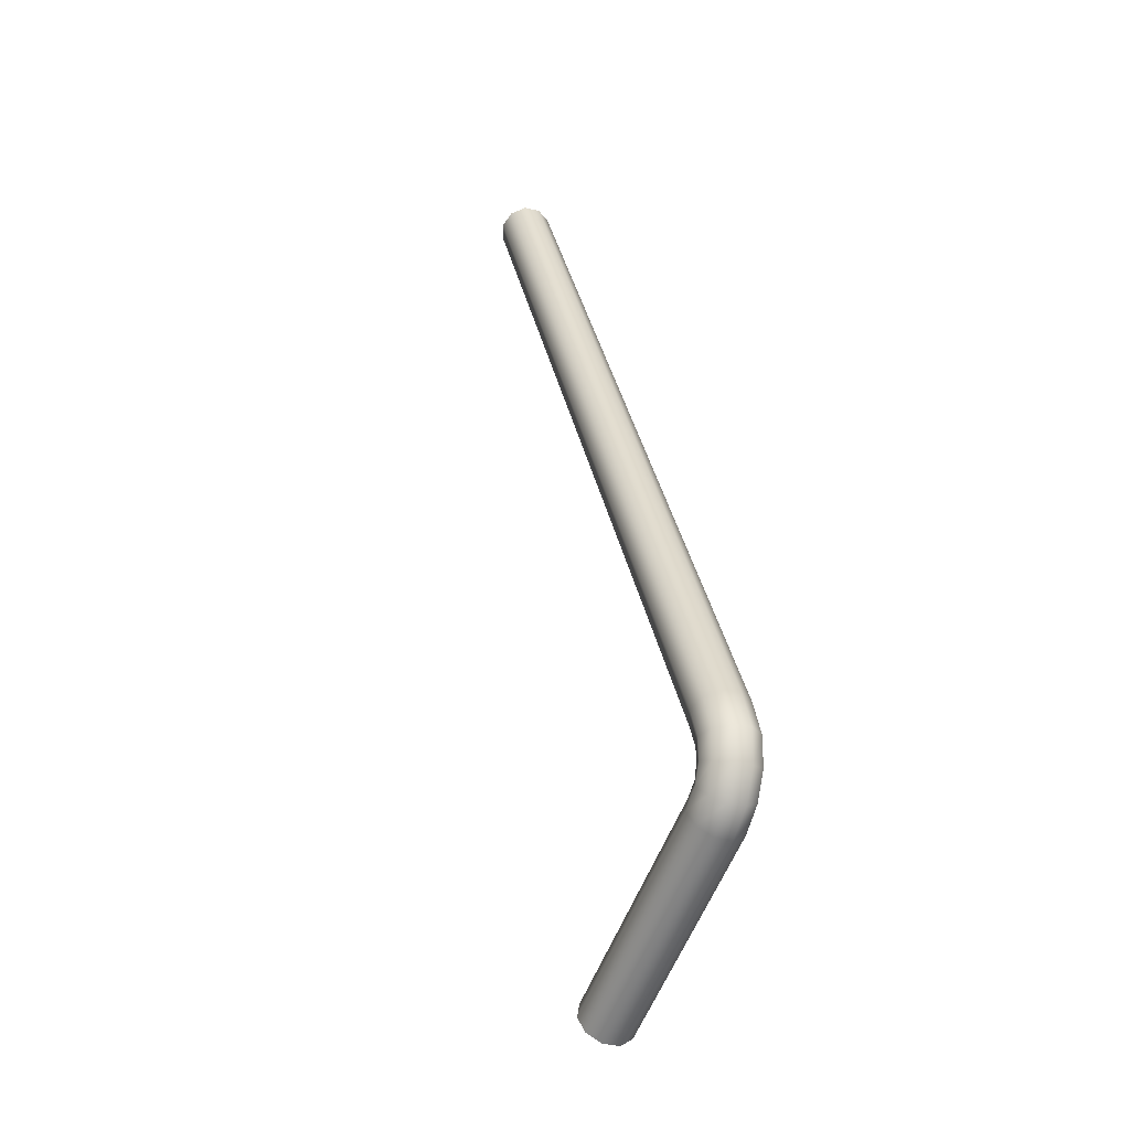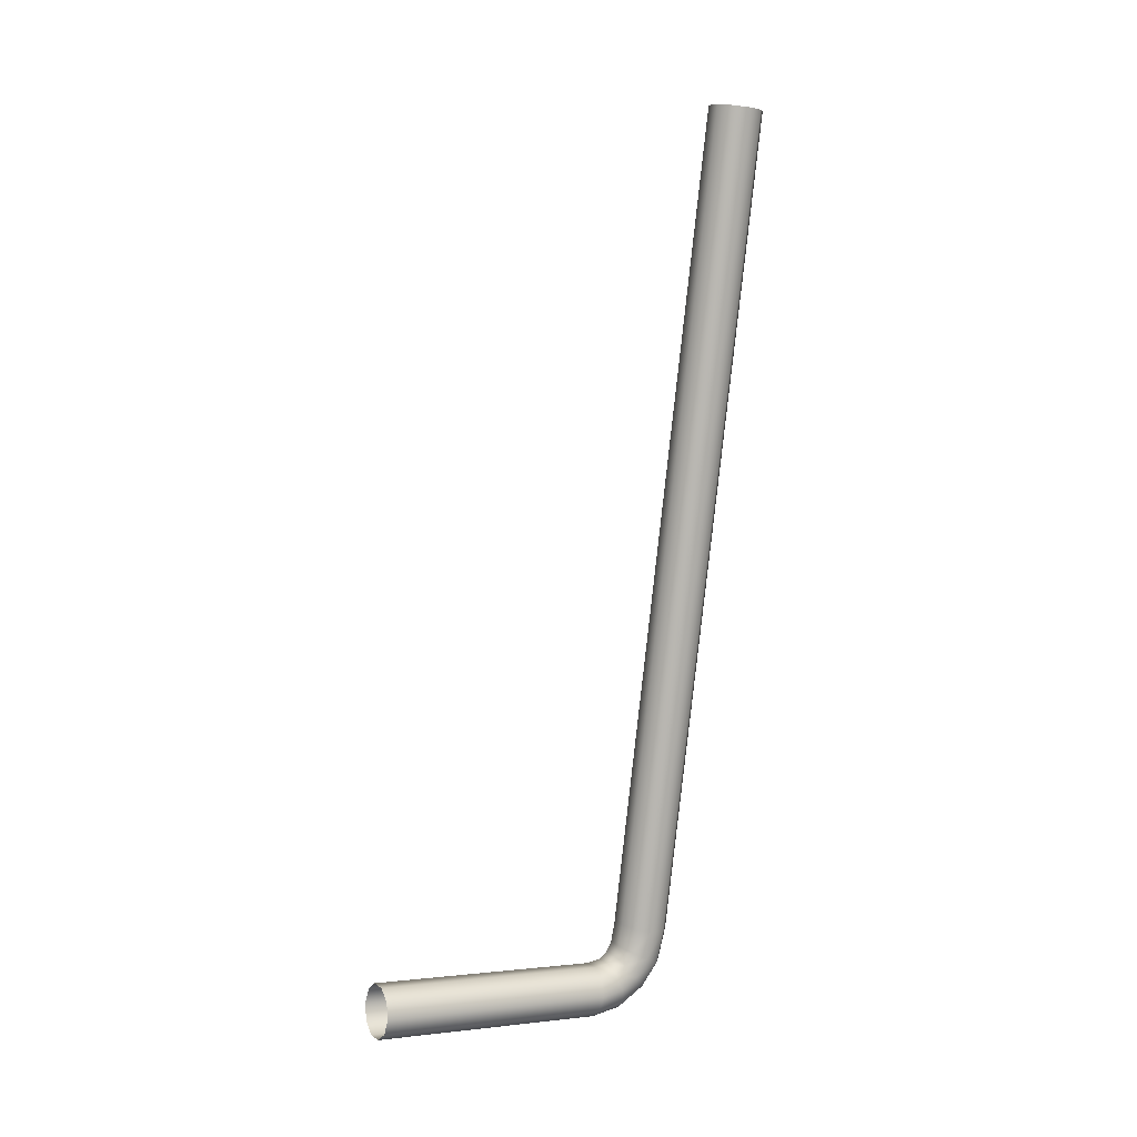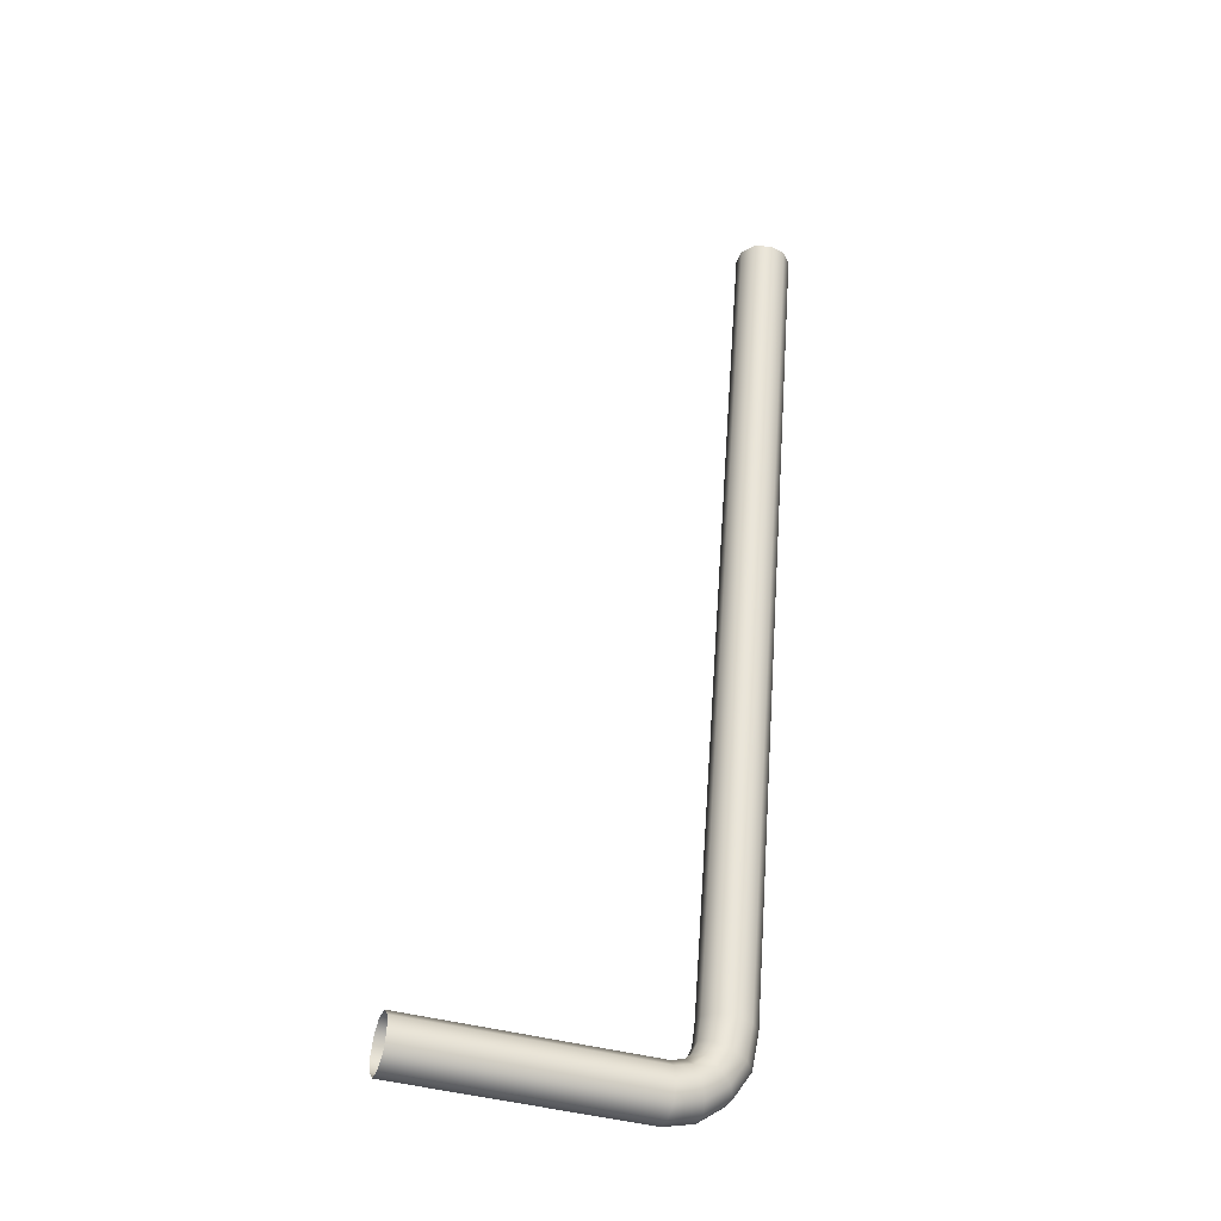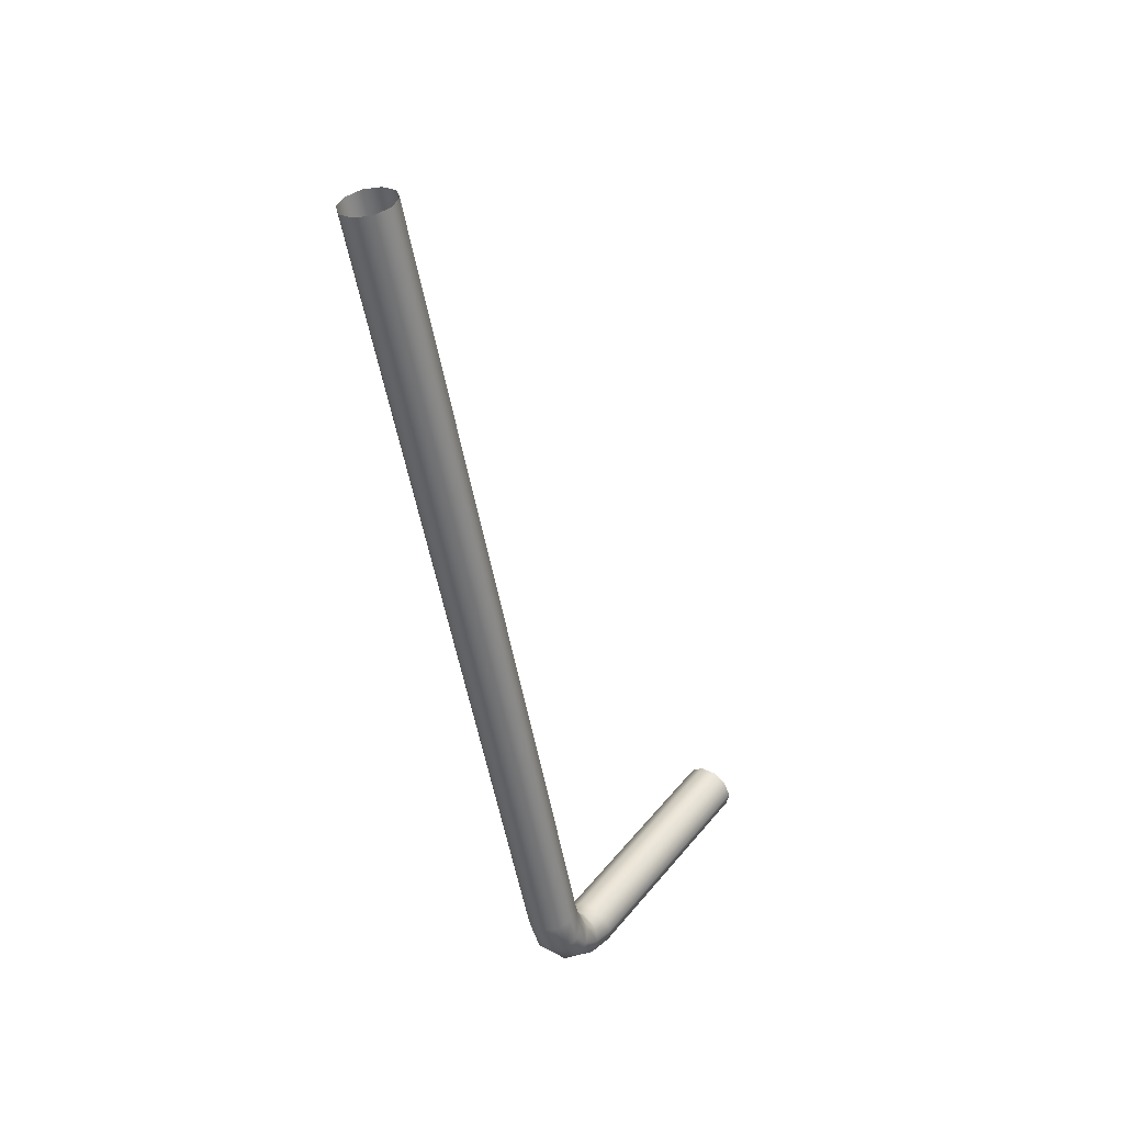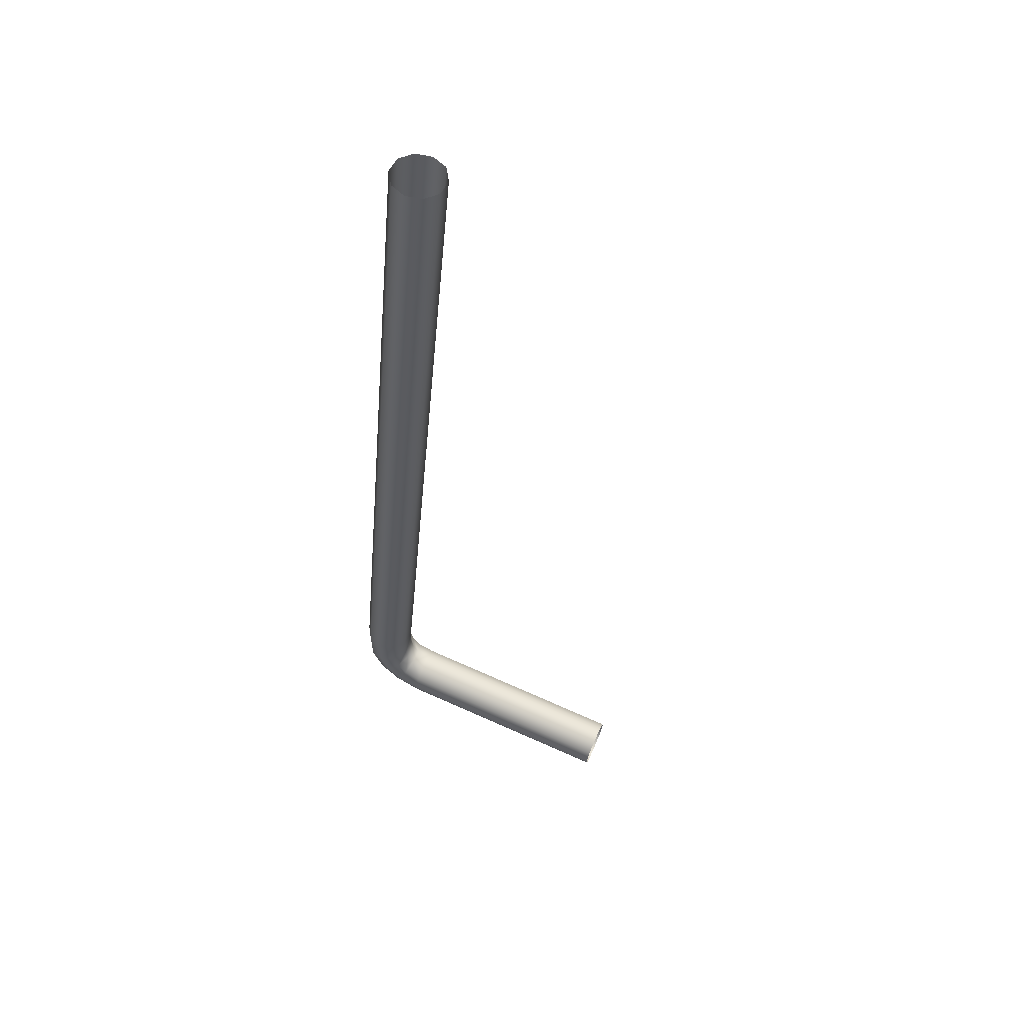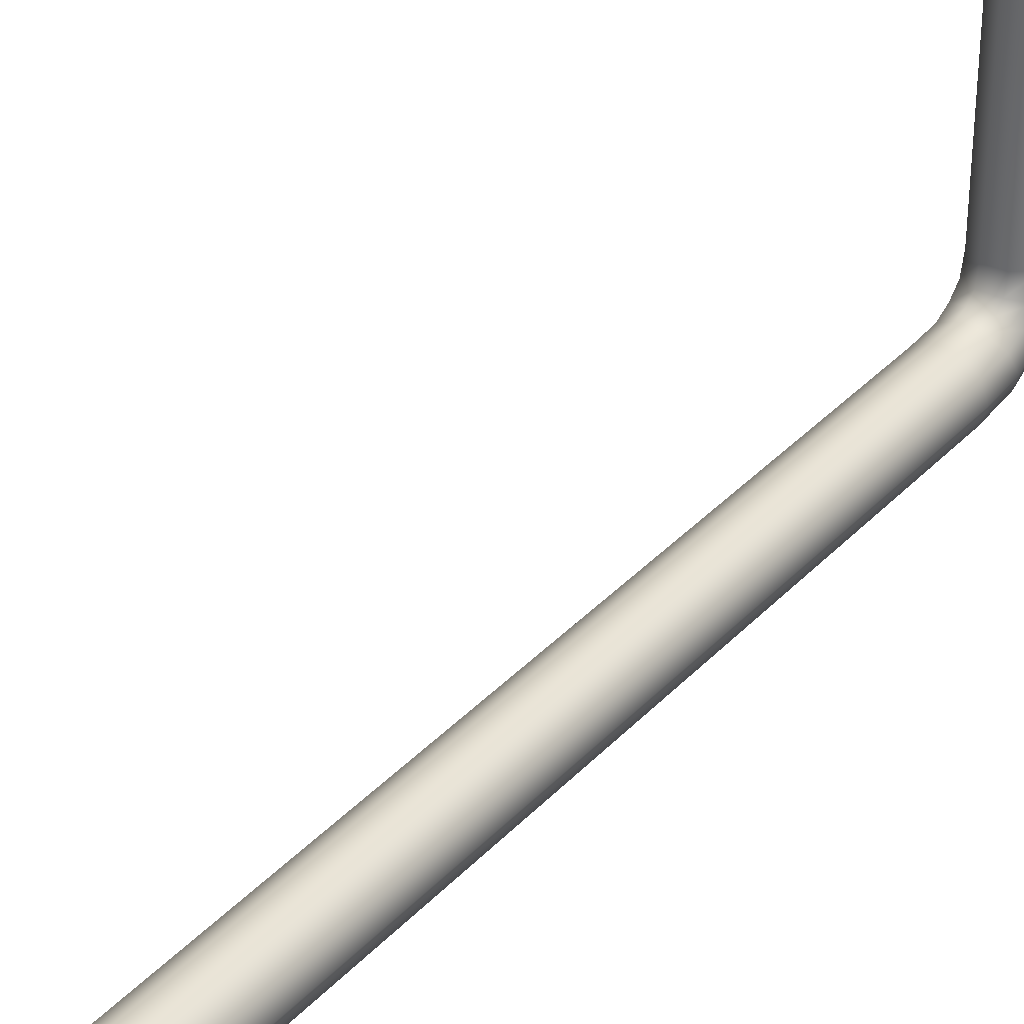
<metadata>
{"format":"obj","ext":"obj","renderer":"f3d","projection":"perspective","resolution":1024,"background":"white","views":[{"elev":-56.8,"azim":-20.6,"up":"+Z"},{"elev":-3.1,"azim":-119.5,"up":"+Z"},{"elev":-43.2,"azim":-109.4,"up":"+Z"},{"elev":43.7,"azim":36.3,"up":"+Z"},{"elev":69.1,"azim":113.9,"up":"+Z"},{"elev":35.5,"azim":23.9,"up":"+Y"}]}
</metadata>
<code>
g ENV_FFABB_Electric_Hub_Cable_02_MO
v 19.28 9.942 57.1
v 18.66 9.94 59.88
v 18.65 9.995 59.87
v 19.26 9.997 57.11
v 19.3 9.952 57
v 18.6 10.03 59.86
v 19.28 10 57.02
v 19.32 9.989 56.94
v 19.22 10.03 57.1
v 18.55 10.03 59.85
v 19.29 10.03 56.97
v 19.32 10.05 56.89
v 19.16 10.03 57.09
v 18.5 10 59.84
v 19.24 10.04 57.02
v 19.3 10.06 56.94
v 19.33 10.12 56.87
v 19.12 10 57.07
v 18.48 9.95 59.84
v 19.18 10.04 57.01
v 19.24 10.05 56.99
v 19.3 10.13 56.93
v 19.33 10.94 56.86
v 19.3 10.94 56.92
v 19.1 9.951 57.06
v 18.5 9.894 59.84
v 19.25 10.08 56.96
v 19.25 10.13 56.95
v 19.25 10.94 56.94
v 19.14 10.01 56.99
v 19.19 10.05 56.98
v 19.12 9.897 57.06
v 18.54 9.858 59.85
v 19.2 10.12 56.94
v 19.2 10.94 56.93
v 19.19 10.08 56.95
v 19.12 9.961 56.97
v 19.15 10.03 56.95
v 19.16 9.861 57.07
v 18.59 9.856 59.86
v 19.16 10.12 56.9
v 19.15 10.94 56.89
v 19.15 10.06 56.92
v 19.14 9.91 56.95
v 19.13 9.993 56.91
v 19.21 9.858 57.08
v 18.64 9.887 59.87
v 19.15 10.12 56.85
v 19.15 10.94 56.84
v 19.14 10.05 56.86
v 19.19 9.876 56.95
v 19.16 9.956 56.87
v 19.17 10.12 56.79
v 19.17 10.94 56.79
v 19.17 10.03 56.82
v 19.21 9.932 56.86
v 19.24 9.874 56.96
v 19.22 10.12 56.77
v 19.22 10.94 56.76
v 19.22 10.02 56.79
v 19.28 10.12 56.78
v 19.28 10.94 56.77
v 19.26 9.929 56.87
v 19.27 10.02 56.8
v 19.26 9.888 57.09
v 19.32 10.12 56.82
v 19.32 10.94 56.81
v 19.33 10.94 56.86
v 19.33 10.12 56.87
v 19.32 10.05 56.89
v 19.31 10.03 56.84
v 19.32 9.989 56.94
v 19.3 9.951 56.9
v 19.3 9.952 57
v 19.29 9.903 56.98
v 19.28 9.942 57.1
v 18.66 9.94 59.88
g ENV_FFABB_Electric_Hub_Cable_02_MO_0
f 3 2 1
f 4 3 1
f 4 1 5
f 6 3 4
f 7 4 5
f 7 5 8
f 9 6 4
f 9 4 7
f 10 6 9
f 11 7 8
f 11 8 12
f 13 10 9
f 14 10 13
f 15 9 7
f 15 7 11
f 13 9 15
f 16 11 12
f 16 12 17
f 18 14 13
f 19 14 18
f 20 13 15
f 18 13 20
f 21 15 11
f 21 11 16
f 20 15 21
f 22 16 17
f 22 17 23
f 24 22 23
f 25 19 18
f 26 19 25
f 27 21 16
f 27 16 22
f 28 22 24
f 28 27 22
f 29 28 24
f 30 18 20
f 25 18 30
f 31 20 21
f 31 21 27
f 30 20 31
f 32 26 25
f 33 26 32
f 34 28 29
f 35 34 29
f 36 27 28
f 36 31 27
f 34 36 28
f 37 25 30
f 32 25 37
f 38 30 31
f 38 31 36
f 37 30 38
f 39 33 32
f 40 33 39
f 41 34 35
f 42 41 35
f 43 36 34
f 43 38 36
f 41 43 34
f 44 32 37
f 39 32 44
f 45 37 38
f 45 38 43
f 44 37 45
f 46 40 39
f 47 40 46
f 48 41 42
f 49 48 42
f 50 43 41
f 50 45 43
f 48 50 41
f 51 39 44
f 46 39 51
f 52 44 45
f 52 45 50
f 51 44 52
f 53 48 49
f 54 53 49
f 55 50 48
f 55 52 50
f 53 55 48
f 56 51 52
f 56 52 55
f 57 46 51
f 57 51 56
f 58 53 54
f 59 58 54
f 60 55 53
f 60 56 55
f 58 60 53
f 61 58 59
f 62 61 59
f 63 56 60
f 63 57 56
f 64 60 58
f 61 64 58
f 64 63 60
f 65 46 57
f 65 47 46
f 66 61 62
f 67 66 62
f 67 68 66
f 68 69 66
f 69 70 66
f 66 71 61
f 70 71 66
f 71 64 61
f 70 72 71
f 71 73 64
f 72 73 71
f 73 63 64
f 72 74 73
f 73 75 63
f 74 75 73
f 75 57 63
f 75 65 57
f 74 76 75
f 76 65 75
f 65 76 47
f 76 77 47

</code>
